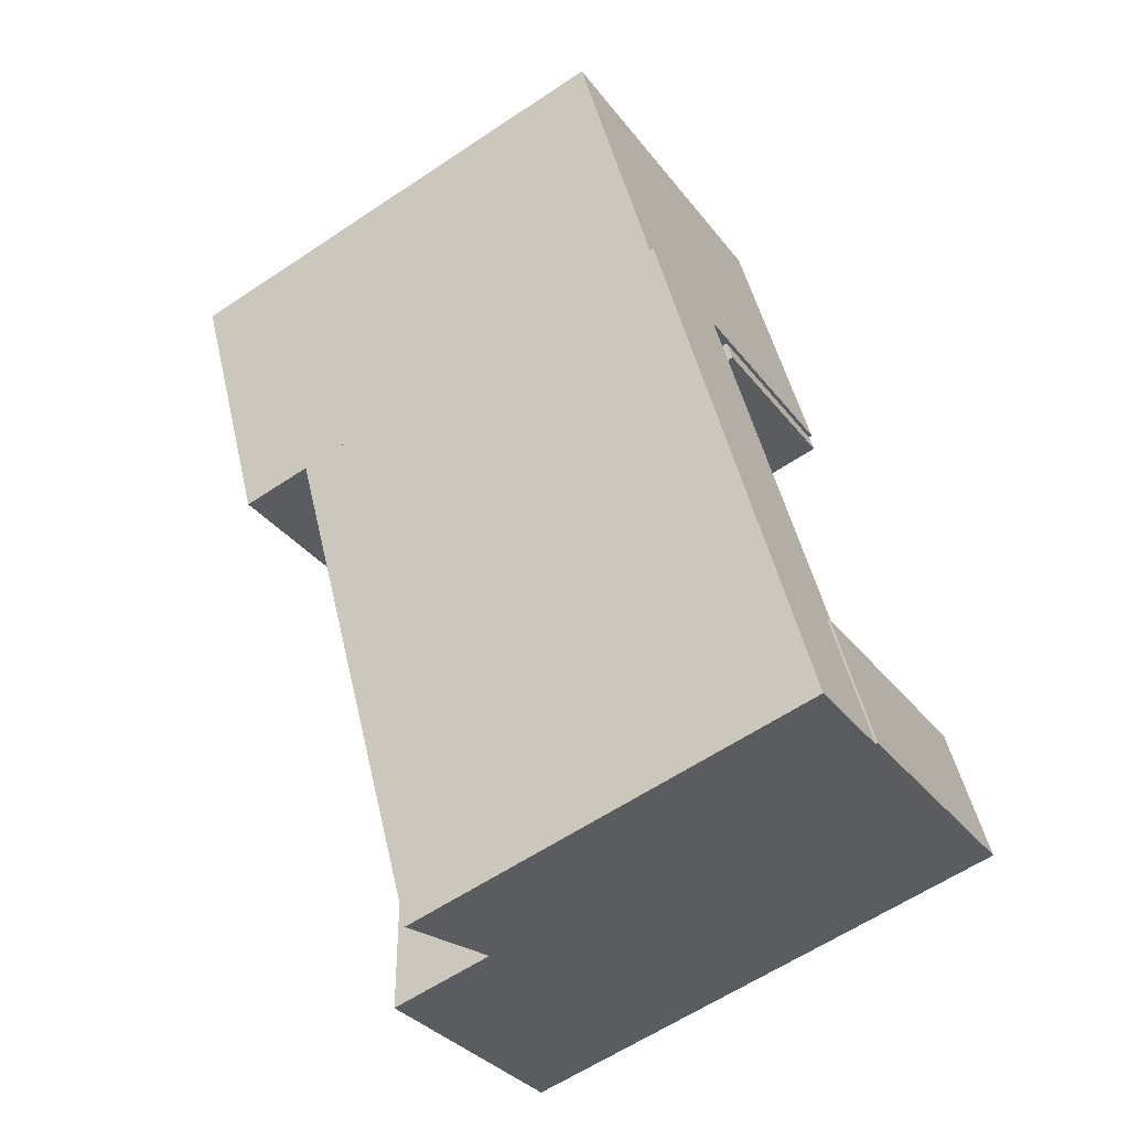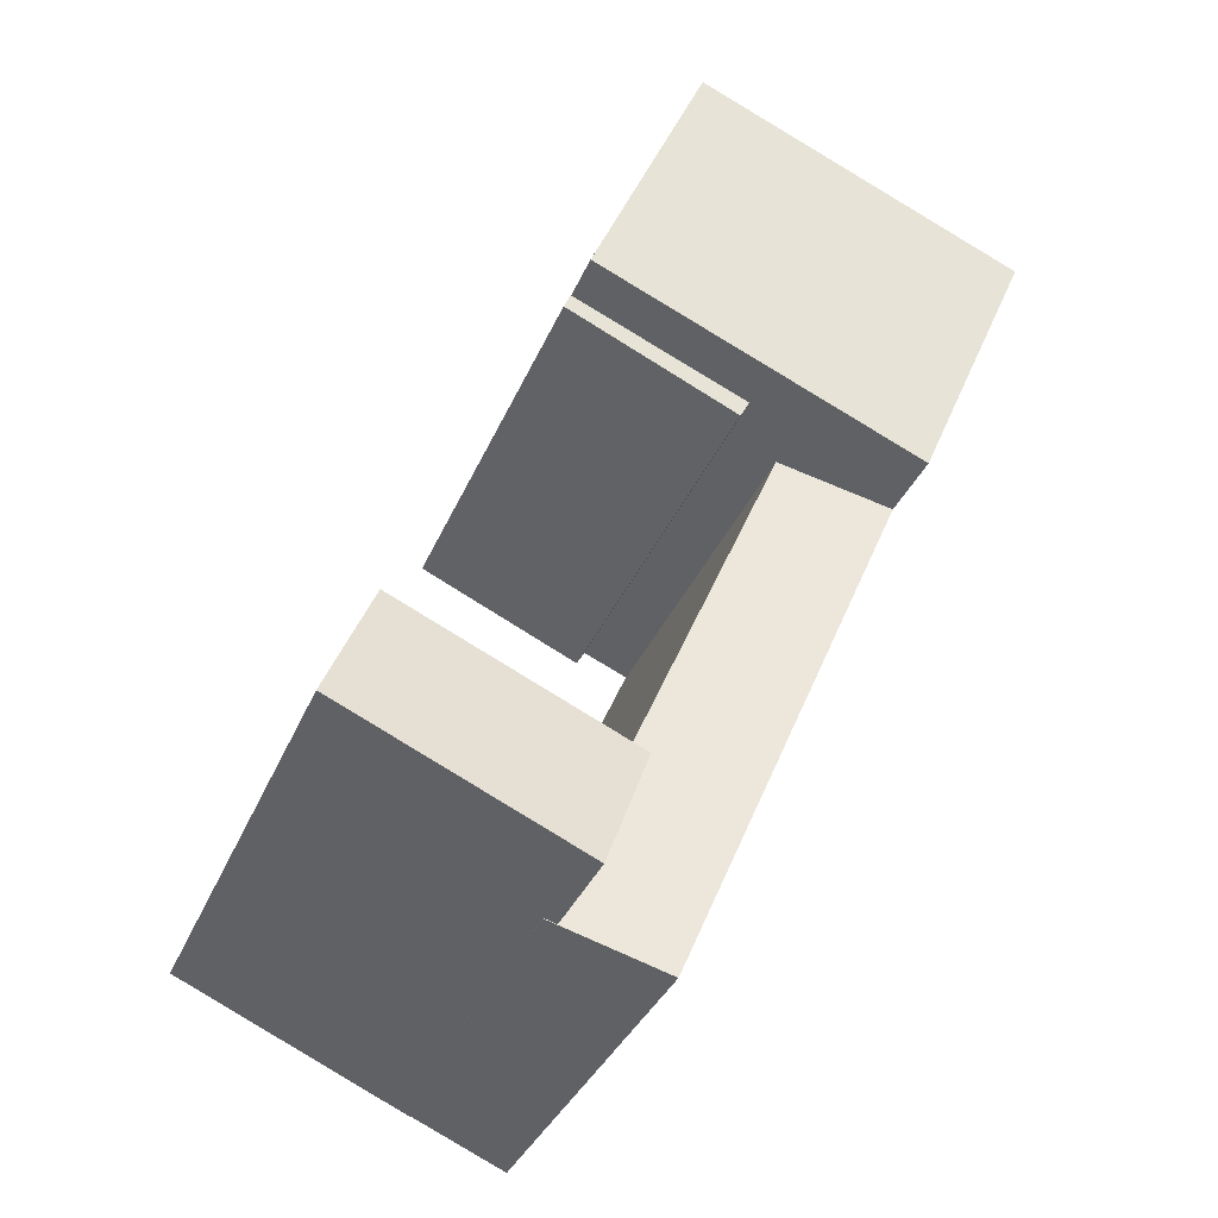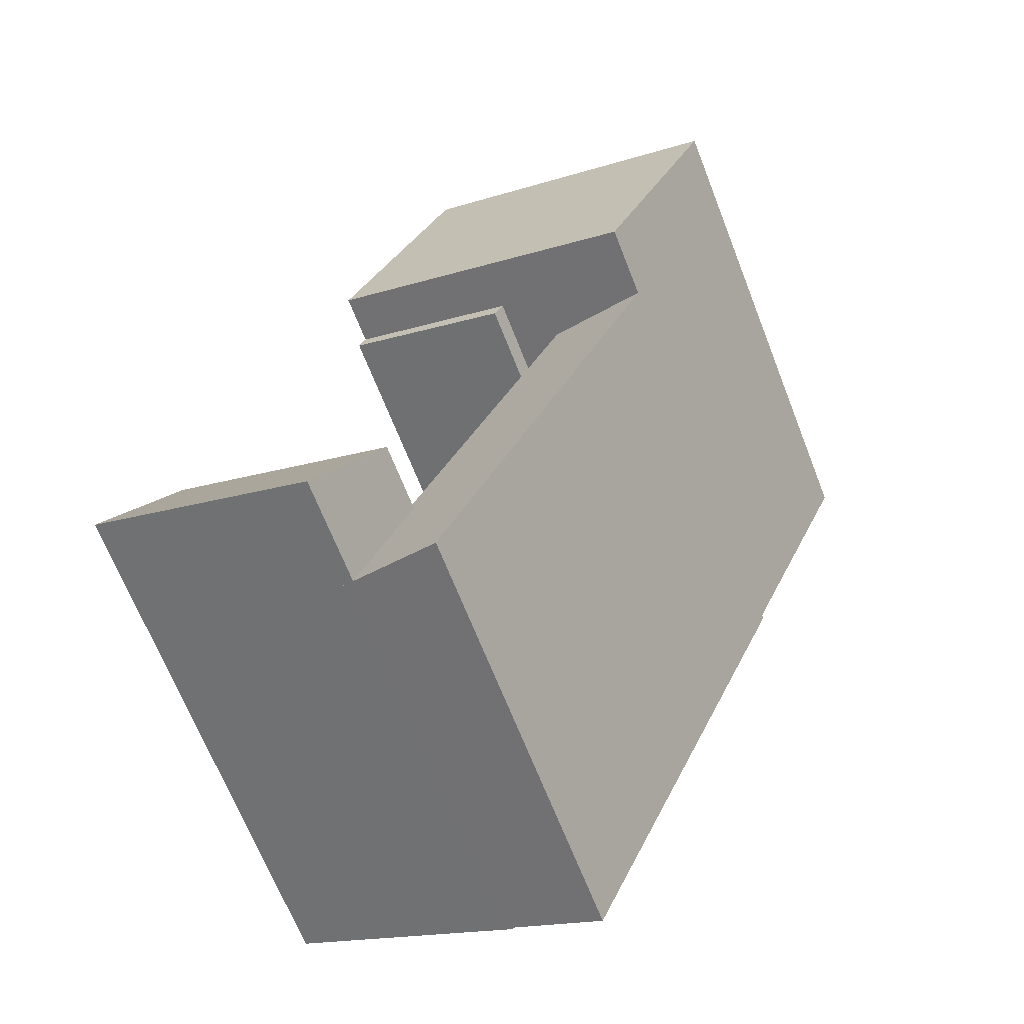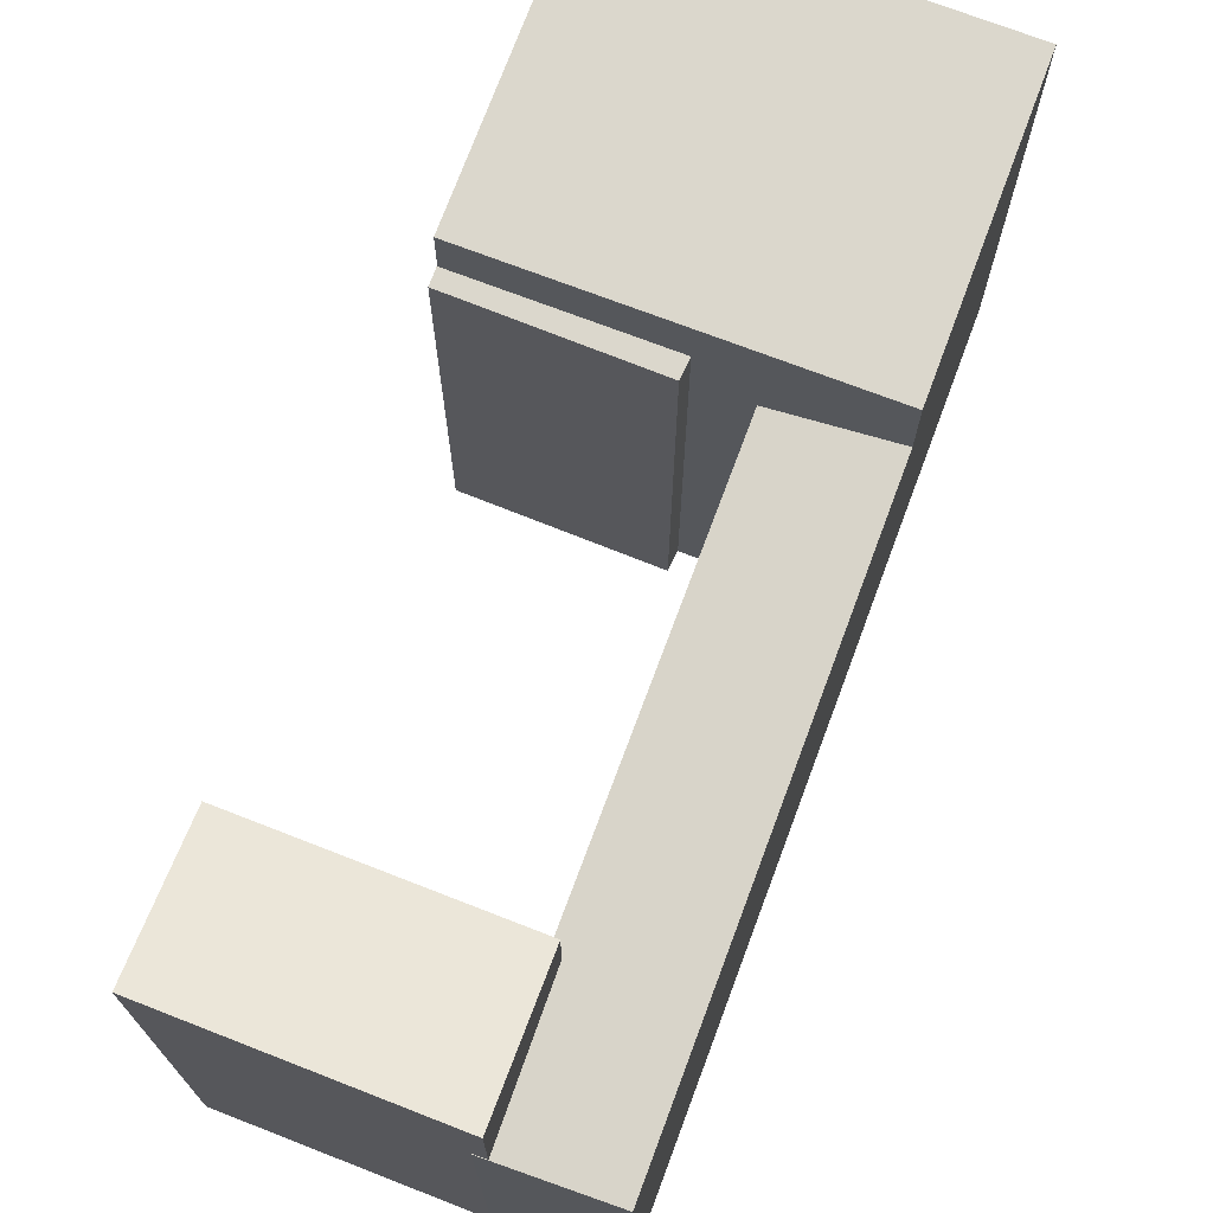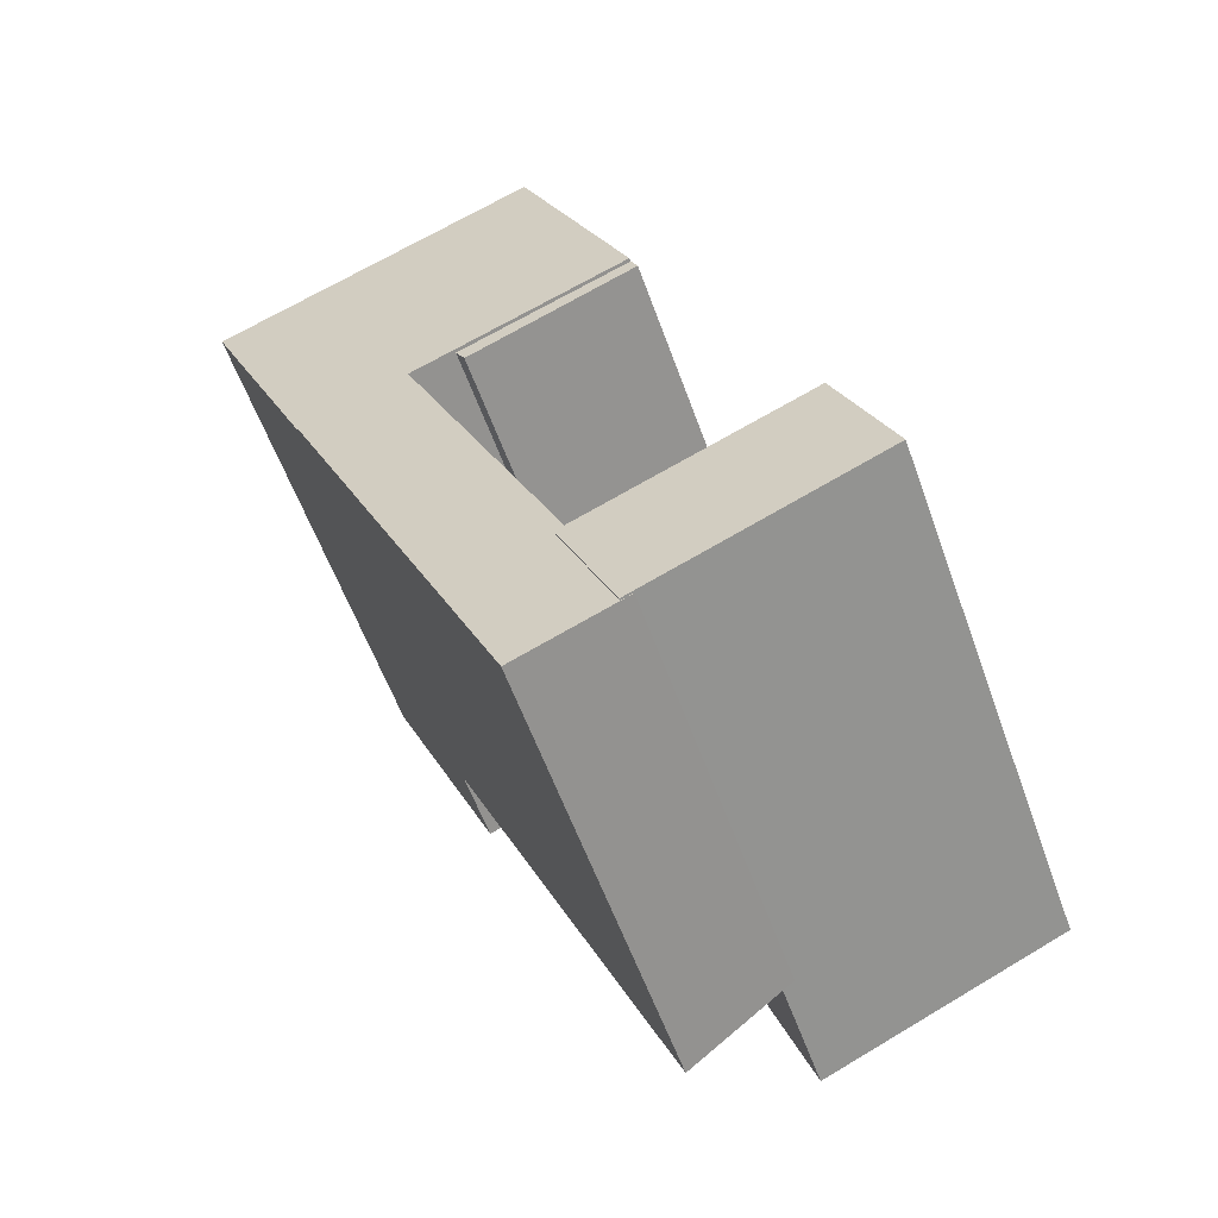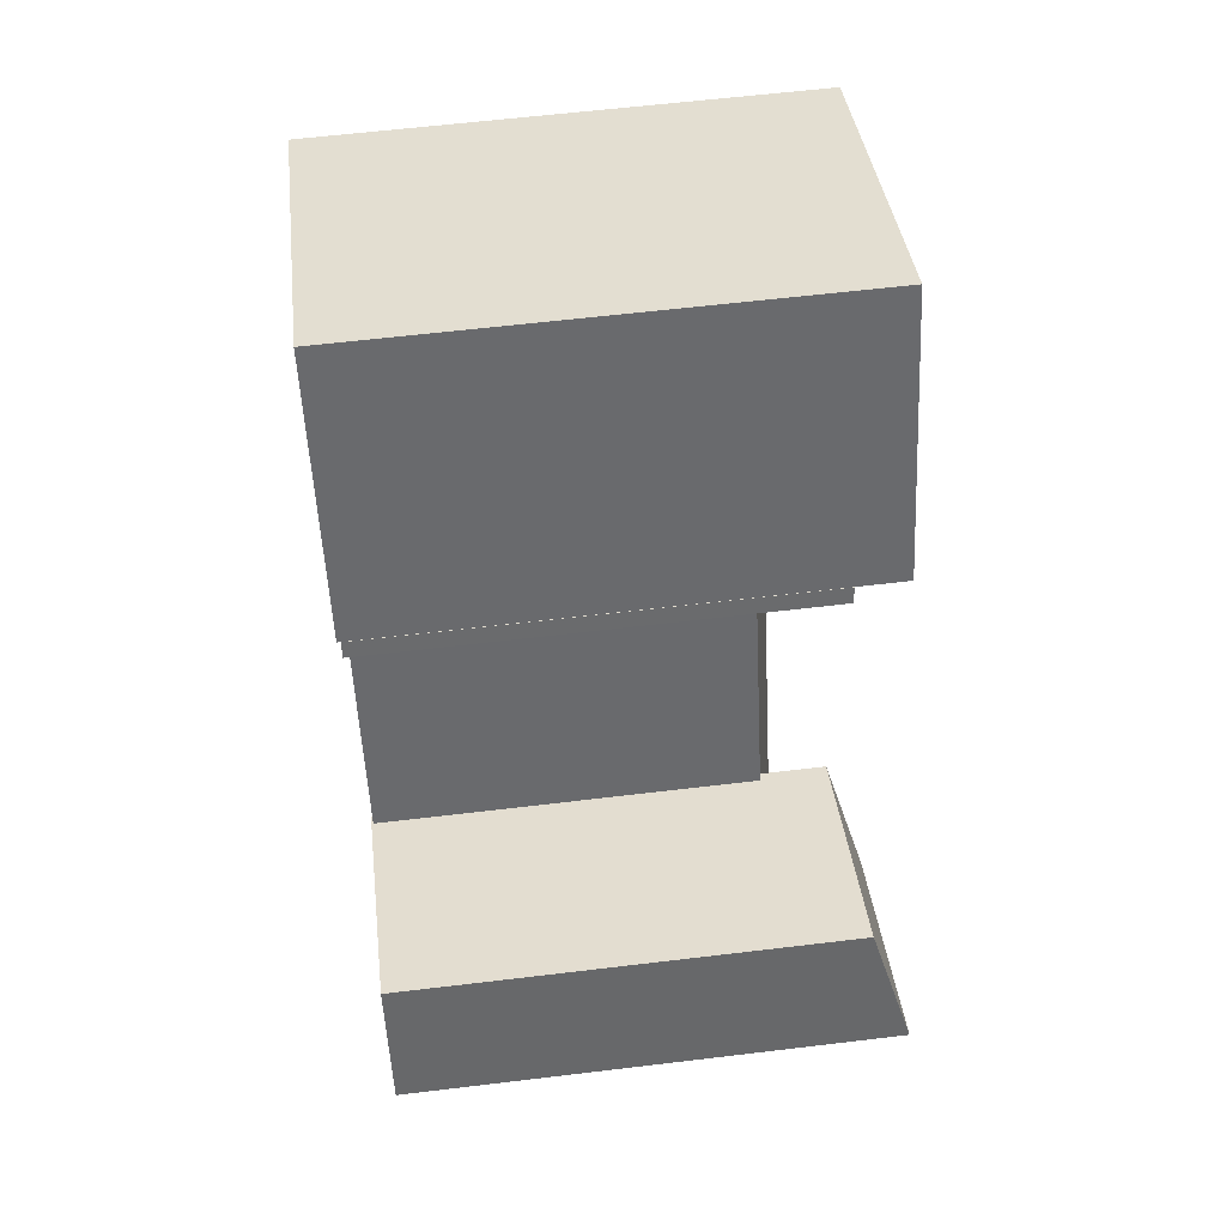
<metadata>
{"format":"obj","ext":"obj","renderer":"f3d","projection":"perspective","resolution":1024,"background":"white","views":[{"elev":-61.0,"azim":-55.7,"up":"+Z"},{"elev":-34.6,"azim":159.5,"up":"+Z"},{"elev":-68.1,"azim":-158.5,"up":"+Z"},{"elev":73.1,"azim":177.2,"up":"+Y"},{"elev":-58.1,"azim":19.7,"up":"+Z"},{"elev":60.7,"azim":83.0,"up":"+Z"}]}
</metadata>
<code>
v  3.008 20.58 22.43
v  -4.927 20.58 18.73
v  -5.025 20.58 18.92
v  -4.591 20.58 18.1
v  0.6785 20.58 20.51
v  2.705 20.58 21.44
v  3.316 20.58 21.72
v  3.035 18.35 -5.849
v  -12 19.54 15.86
v  -7.182 18.35 17.97
v  -1.782 19.54 -7.959
v  0.0004606 21.6 -0.000684
v  13.2 23.35 -1.263
v  2.503 23.35 -6.06
v  10.7 21.6 4.796
v  2.989 22.95 22.43
v  -17.28 22.95 28.17
v  -2.291 22.95 34.74
v  -12 22.95 15.86
v  3.008 0.43 22.44
v  -5.025 0.43 18.92
v  3.316 0.43 21.72
v  2.704 0.43 21.44
v  0.6781 0.43 20.51
v  -4.592 0.43 18.1
v  -4.928 0.43 18.73
v  -1.782 0.09 -7.959
v  -12 0.09 15.86
v  3.034 0.09 -5.848
v  -7.182 0.09 17.97
v  13.2 7.73e-17 -1.262
v  2.502 3.71e-16 -6.059
v  10.7 -2.937e-16 4.797
v  0 0 0
v  -2.291 0.27 34.74
v  -17.28 0.27 28.17
v  -12 0.27 15.86
v  2.988 0.27 22.43
g defaultobject
f 1 2 3
f 2 1 4
f 4 1 5
f 5 1 6
f 6 1 7
f 8 9 10
f 9 8 11
f 12 13 14
f 13 12 15
f 16 17 18
f 17 16 19
f 20 3 21
f 3 20 1
f 22 1 20
f 1 22 7
f 6 22 23
f 22 6 7
f 5 23 24
f 23 5 6
f 4 24 25
f 24 4 5
f 2 25 26
f 25 2 4
f 3 26 21
f 26 3 2
f 9 27 28
f 27 9 11
f 11 29 27
f 29 11 8
f 29 10 30
f 10 29 8
f 30 9 28
f 9 30 10
f 14 31 32
f 31 14 13
f 31 15 33
f 15 31 13
f 33 12 34
f 12 33 15
f 12 32 34
f 32 12 14
f 35 17 36
f 17 35 18
f 17 37 36
f 37 17 19
f 19 38 37
f 38 19 16
f 38 18 35
f 18 38 16
f 31 34 32
f 34 31 33
f 36 38 35
f 38 36 37
f 21 22 20
f 22 21 23
f 23 21 24
f 24 21 26
f 24 26 25
f 29 28 27
f 28 29 30

</code>
